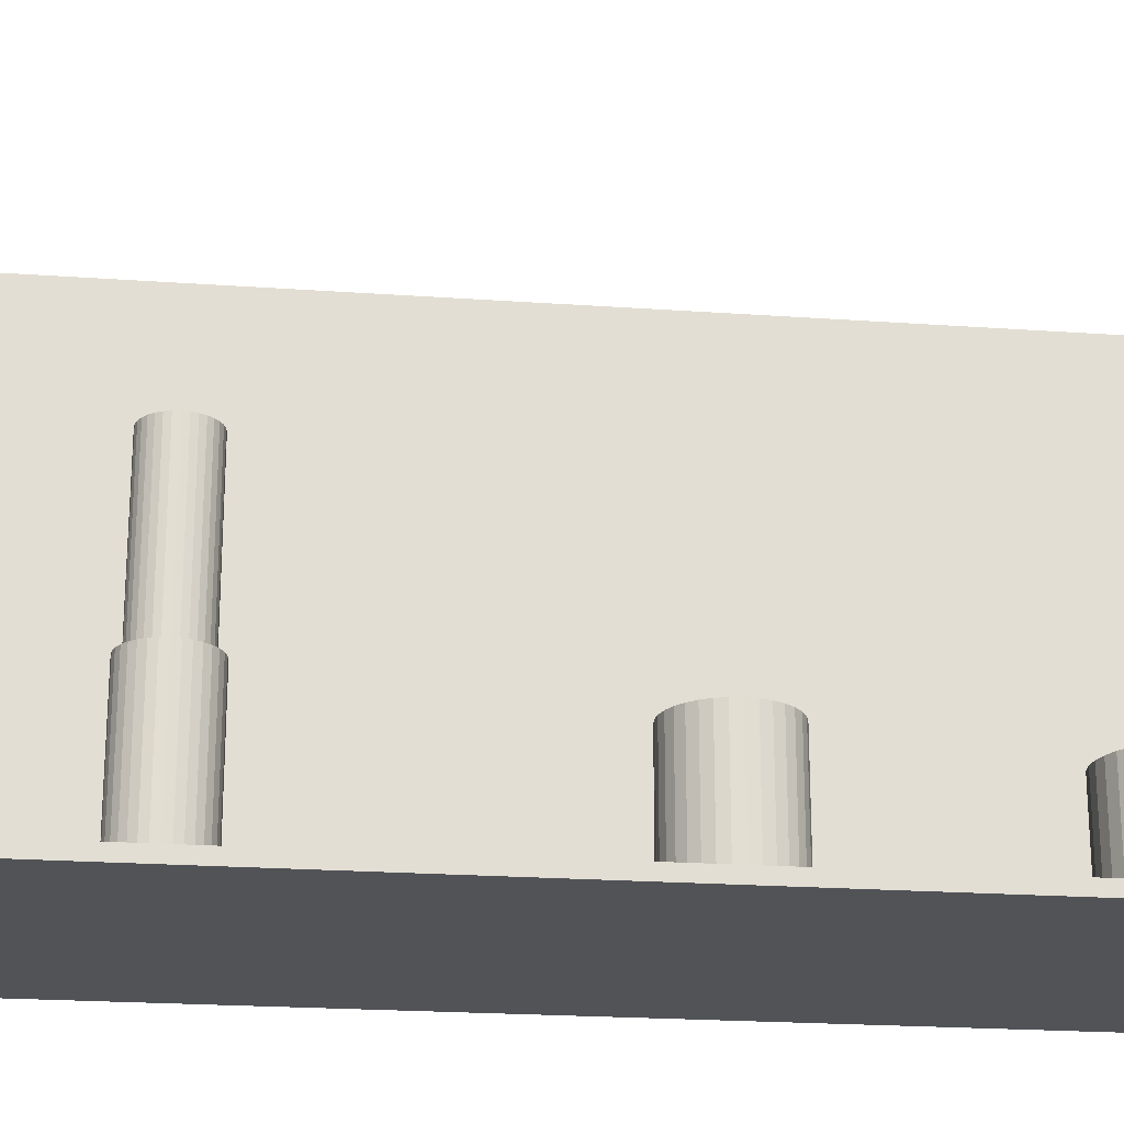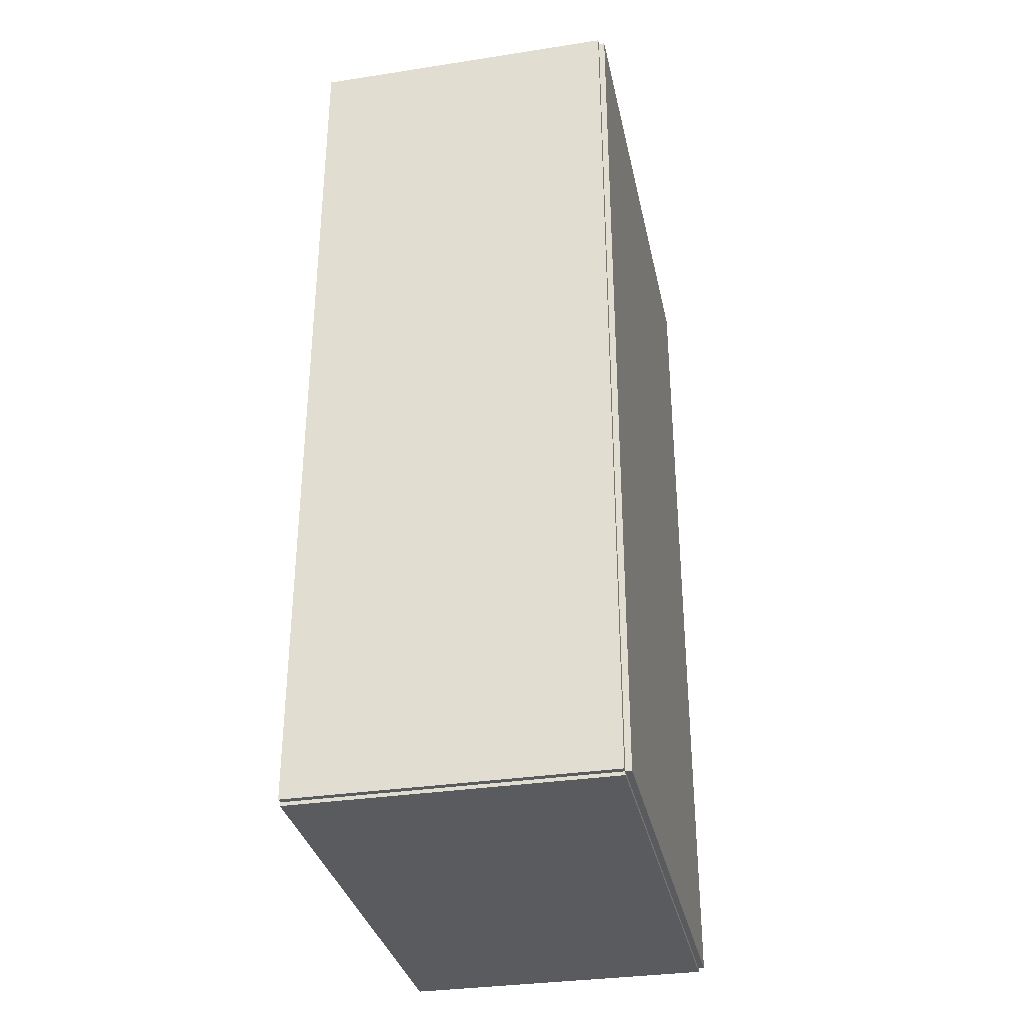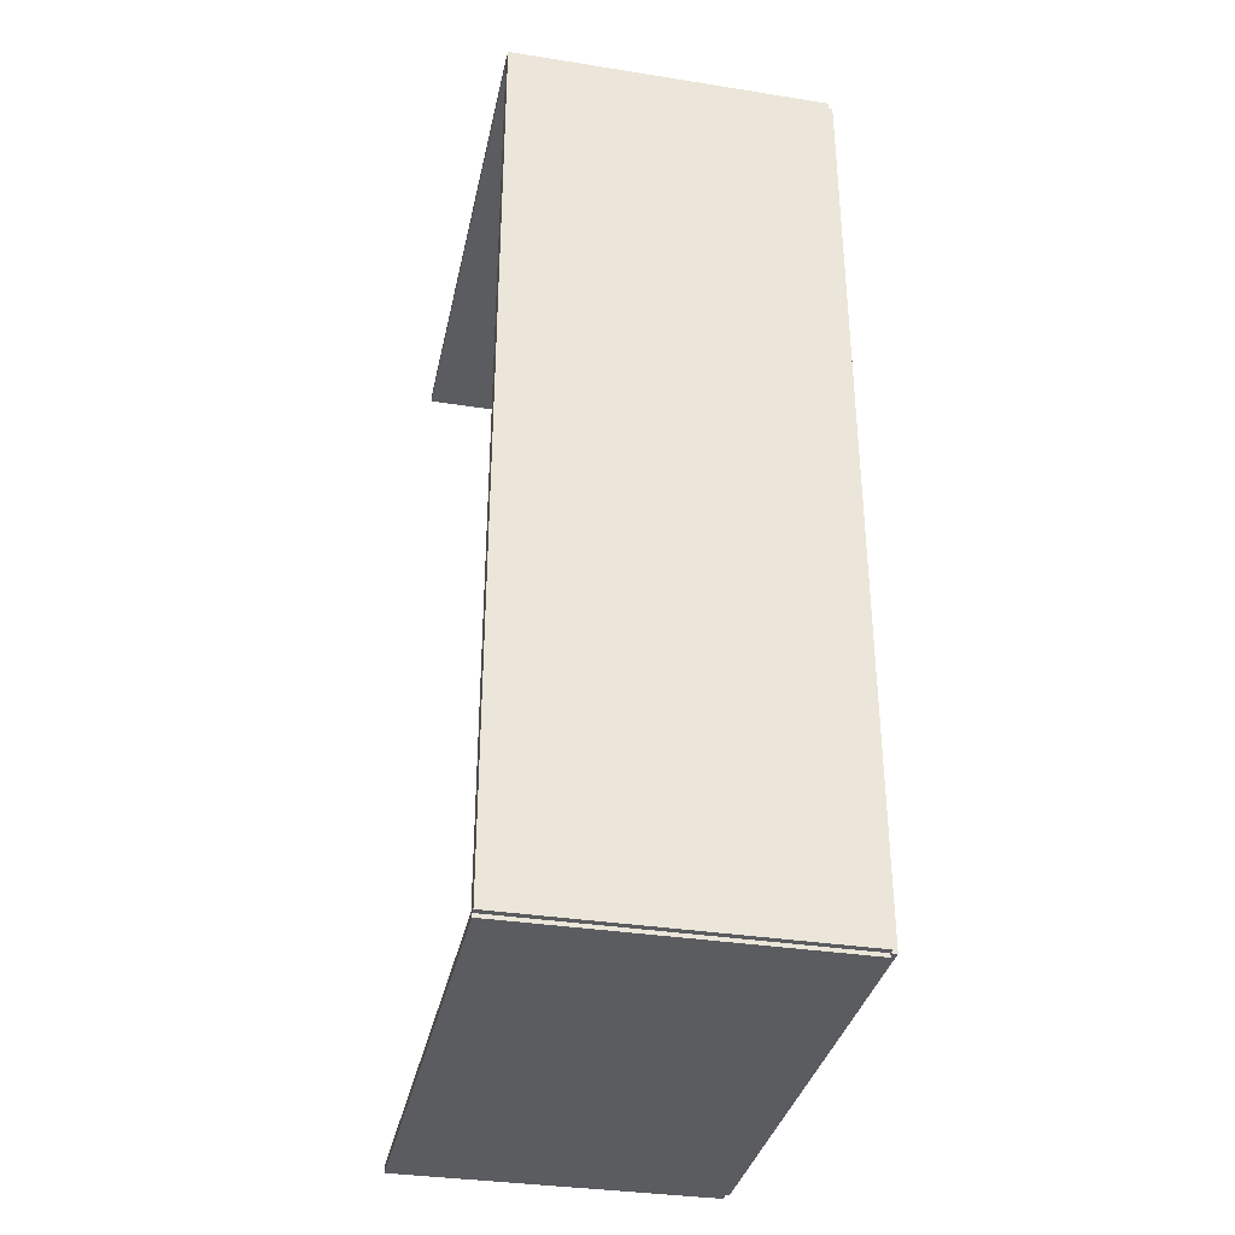
<metadata>
{"format":"obj","ext":"obj","renderer":"f3d","projection":"perspective","resolution":1024,"background":"white","views":[{"elev":-21.9,"azim":82.9,"up":"+Z"},{"elev":-33.2,"azim":-168.1,"up":"+Y"},{"elev":-34.7,"azim":168.1,"up":"+Y"}]}
</metadata>
<code>
v -0.08655 -0.2492 -0.003283
v -0.08655 -0.2492 0.003283
v -0.08655 0.2492 -0.003283
v -0.08655 0.2492 0.003283
v 0.08655 -0.2492 -0.003283
v 0.08655 -0.2492 0.003283
v 0.08655 0.2492 -0.003283
v 0.08655 0.2492 0.003283
v -0.08327 -0.2492 0
v -0.08983 -0.2492 0
v -0.08327 0.2492 0
v -0.08983 0.2492 0
v -0.08327 -0.2492 0.2812
v -0.08983 -0.2492 0.2812
v -0.08327 0.2492 0.2812
v -0.08983 0.2492 0.2812
v -0.08655 0.2471 0.2812
v -0.08655 0.2512 0.2812
v -0.08655 0.2471 0
v -0.08655 0.2512 0
v 0.08655 0.2471 0.2812
v 0.08655 0.2512 0.2812
v 0.08655 0.2471 0
v 0.08655 0.2512 0
v -0.08655 -0.2471 0
v -0.08655 -0.2512 0
v -0.08655 -0.2471 0.2812
v -0.08655 -0.2512 0.2812
v 0.08655 -0.2471 0
v 0.08655 -0.2512 0
v 0.08655 -0.2471 0.2812
v 0.08655 -0.2512 0.2812
v -0.01774 -0.136 0.006567
v 0.002766 -0.136 0.006567
v 0.002766 -0.136 0.1027
v -0.01774 -0.136 0.1027
v 0.002372 -0.132 0.006567
v 0.002372 -0.132 0.1027
v 0.001205 -0.1282 0.006567
v 0.001205 -0.1282 0.1027
v -0.0006901 -0.1246 0.006567
v -0.0006901 -0.1246 0.1027
v -0.00324 -0.1215 0.006567
v -0.00324 -0.1215 0.1027
v -0.006347 -0.119 0.006567
v -0.006347 -0.119 0.1027
v -0.009893 -0.1171 0.006567
v -0.009893 -0.1171 0.1027
v -0.01374 -0.1159 0.006567
v -0.01374 -0.1159 0.1027
v -0.01774 -0.1155 0.006567
v -0.01774 -0.1155 0.1027
v -0.02174 -0.1159 0.006567
v -0.02174 -0.1159 0.1027
v -0.02559 -0.1171 0.006567
v -0.02559 -0.1171 0.1027
v -0.02913 -0.119 0.006567
v -0.02913 -0.119 0.1027
v -0.03224 -0.1215 0.006567
v -0.03224 -0.1215 0.1027
v -0.03479 -0.1246 0.006567
v -0.03479 -0.1246 0.1027
v -0.03668 -0.1282 0.006567
v -0.03668 -0.1282 0.1027
v -0.03785 -0.132 0.006567
v -0.03785 -0.132 0.1027
v -0.03824 -0.136 0.006567
v -0.03824 -0.136 0.1027
v -0.03785 -0.14 0.006567
v -0.03785 -0.14 0.1027
v -0.03668 -0.1439 0.006567
v -0.03668 -0.1439 0.1027
v -0.03479 -0.1474 0.006567
v -0.03479 -0.1474 0.1027
v -0.03224 -0.1505 0.006567
v -0.03224 -0.1505 0.1027
v -0.02913 -0.1531 0.006567
v -0.02913 -0.1531 0.1027
v -0.02559 -0.155 0.006567
v -0.02559 -0.155 0.1027
v -0.02174 -0.1561 0.006567
v -0.02174 -0.1561 0.1027
v -0.01774 -0.1565 0.006567
v -0.01774 -0.1565 0.1027
v -0.01374 -0.1561 0.006567
v -0.01374 -0.1561 0.1027
v -0.009893 -0.155 0.006567
v -0.009893 -0.155 0.1027
v -0.006347 -0.1531 0.006567
v -0.006347 -0.1531 0.1027
v -0.00324 -0.1505 0.006567
v -0.00324 -0.1505 0.1027
v -0.0006901 -0.1474 0.006567
v -0.0006901 -0.1474 0.1027
v 0.001205 -0.1439 0.006567
v 0.001205 -0.1439 0.1027
v 0.002372 -0.14 0.006567
v 0.002372 -0.14 0.1027
v -0.01774 -0.136 0.1027
v -0.001086 -0.136 0.1027
v -0.001086 -0.136 0.1898
v -0.01774 -0.136 0.1898
v -0.001406 -0.1328 0.1027
v -0.001406 -0.1328 0.1898
v -0.002354 -0.1297 0.1027
v -0.002354 -0.1297 0.1898
v -0.003893 -0.1268 0.1027
v -0.003893 -0.1268 0.1898
v -0.005964 -0.1243 0.1027
v -0.005964 -0.1243 0.1898
v -0.008488 -0.1222 0.1027
v -0.008488 -0.1222 0.1898
v -0.01137 -0.1206 0.1027
v -0.01137 -0.1206 0.1898
v -0.01449 -0.1197 0.1027
v -0.01449 -0.1197 0.1898
v -0.01774 -0.1194 0.1027
v -0.01774 -0.1194 0.1898
v -0.02099 -0.1197 0.1027
v -0.02099 -0.1197 0.1898
v -0.02411 -0.1206 0.1027
v -0.02411 -0.1206 0.1898
v -0.02699 -0.1222 0.1027
v -0.02699 -0.1222 0.1898
v -0.02952 -0.1243 0.1027
v -0.02952 -0.1243 0.1898
v -0.03159 -0.1268 0.1027
v -0.03159 -0.1268 0.1898
v -0.03313 -0.1297 0.1027
v -0.03313 -0.1297 0.1898
v -0.03407 -0.1328 0.1027
v -0.03407 -0.1328 0.1898
v -0.03439 -0.136 0.1027
v -0.03439 -0.136 0.1898
v -0.03407 -0.1393 0.1027
v -0.03407 -0.1393 0.1898
v -0.03313 -0.1424 0.1027
v -0.03313 -0.1424 0.1898
v -0.03159 -0.1453 0.1027
v -0.03159 -0.1453 0.1898
v -0.02952 -0.1478 0.1027
v -0.02952 -0.1478 0.1898
v -0.02699 -0.1499 0.1027
v -0.02699 -0.1499 0.1898
v -0.02411 -0.1514 0.1027
v -0.02411 -0.1514 0.1898
v -0.02099 -0.1524 0.1027
v -0.02099 -0.1524 0.1898
v -0.01774 -0.1527 0.1027
v -0.01774 -0.1527 0.1898
v -0.01449 -0.1524 0.1027
v -0.01449 -0.1524 0.1898
v -0.01137 -0.1514 0.1027
v -0.01137 -0.1514 0.1898
v -0.008488 -0.1499 0.1027
v -0.008488 -0.1499 0.1898
v -0.005964 -0.1478 0.1027
v -0.005964 -0.1478 0.1898
v -0.003893 -0.1453 0.1027
v -0.003893 -0.1453 0.1898
v -0.002354 -0.1424 0.1027
v -0.002354 -0.1424 0.1898
v -0.001406 -0.1393 0.1027
v -0.001406 -0.1393 0.1898
v -0.0145 0.06164 0.006567
v 0.01288 0.06164 0.006567
v 0.01288 0.06164 0.08591
v -0.0145 0.06164 0.08591
v 0.01235 0.06698 0.006567
v 0.01235 0.06698 0.08591
v 0.0108 0.07212 0.006567
v 0.0108 0.07212 0.08591
v 0.008266 0.07686 0.006567
v 0.008266 0.07686 0.08591
v 0.00486 0.08101 0.006567
v 0.00486 0.08101 0.08591
v 0.0007099 0.08441 0.006567
v 0.0007099 0.08441 0.08591
v -0.004025 0.08694 0.006567
v -0.004025 0.08694 0.08591
v -0.009162 0.0885 0.006567
v -0.009162 0.0885 0.08591
v -0.0145 0.08903 0.006567
v -0.0145 0.08903 0.08591
v -0.01985 0.0885 0.006567
v -0.01985 0.0885 0.08591
v -0.02498 0.08694 0.006567
v -0.02498 0.08694 0.08591
v -0.02972 0.08441 0.006567
v -0.02972 0.08441 0.08591
v -0.03387 0.08101 0.006567
v -0.03387 0.08101 0.08591
v -0.03728 0.07686 0.006567
v -0.03728 0.07686 0.08591
v -0.03981 0.07212 0.006567
v -0.03981 0.07212 0.08591
v -0.04136 0.06698 0.006567
v -0.04136 0.06698 0.08591
v -0.04189 0.06164 0.006567
v -0.04189 0.06164 0.08591
v -0.04136 0.0563 0.006567
v -0.04136 0.0563 0.08591
v -0.03981 0.05116 0.006567
v -0.03981 0.05116 0.08591
v -0.03728 0.04643 0.006567
v -0.03728 0.04643 0.08591
v -0.03387 0.04228 0.006567
v -0.03387 0.04228 0.08591
v -0.02972 0.03887 0.006567
v -0.02972 0.03887 0.08591
v -0.02498 0.03634 0.006567
v -0.02498 0.03634 0.08591
v -0.01985 0.03478 0.006567
v -0.01985 0.03478 0.08591
v -0.0145 0.03426 0.006567
v -0.0145 0.03426 0.08591
v -0.009162 0.03478 0.006567
v -0.009162 0.03478 0.08591
v -0.004025 0.03634 0.006567
v -0.004025 0.03634 0.08591
v 0.0007099 0.03887 0.006567
v 0.0007099 0.03887 0.08591
v 0.00486 0.04228 0.006567
v 0.00486 0.04228 0.08591
v 0.008266 0.04643 0.006567
v 0.008266 0.04643 0.08591
v 0.0108 0.05116 0.006567
v 0.0108 0.05116 0.08591
v 0.01235 0.0563 0.006567
v 0.01235 0.0563 0.08591
v 0.02512 0.2089 0.006567
v 0.05503 0.2089 0.006567
v 0.05503 0.2089 0.0618
v 0.02512 0.2089 0.0618
v 0.05446 0.2148 0.006567
v 0.05446 0.2148 0.0618
v 0.05276 0.2204 0.006567
v 0.05276 0.2204 0.0618
v 0.04999 0.2256 0.006567
v 0.04999 0.2256 0.0618
v 0.04627 0.2301 0.006567
v 0.04627 0.2301 0.0618
v 0.04174 0.2338 0.006567
v 0.04174 0.2338 0.0618
v 0.03656 0.2366 0.006567
v 0.03656 0.2366 0.0618
v 0.03095 0.2383 0.006567
v 0.03095 0.2383 0.0618
v 0.02512 0.2389 0.006567
v 0.02512 0.2389 0.0618
v 0.01928 0.2383 0.006567
v 0.01928 0.2383 0.0618
v 0.01367 0.2366 0.006567
v 0.01367 0.2366 0.0618
v 0.008494 0.2338 0.006567
v 0.008494 0.2338 0.0618
v 0.00396 0.2301 0.006567
v 0.00396 0.2301 0.0618
v 0.0002392 0.2256 0.006567
v 0.0002392 0.2256 0.0618
v -0.002526 0.2204 0.006567
v -0.002526 0.2204 0.0618
v -0.004228 0.2148 0.006567
v -0.004228 0.2148 0.0618
v -0.004803 0.2089 0.006567
v -0.004803 0.2089 0.0618
v -0.004228 0.2031 0.006567
v -0.004228 0.2031 0.0618
v -0.002526 0.1975 0.006567
v -0.002526 0.1975 0.0618
v 0.0002392 0.1923 0.006567
v 0.0002392 0.1923 0.0618
v 0.00396 0.1878 0.006567
v 0.00396 0.1878 0.0618
v 0.008494 0.1841 0.006567
v 0.008494 0.1841 0.0618
v 0.01367 0.1813 0.006567
v 0.01367 0.1813 0.0618
v 0.01928 0.1796 0.006567
v 0.01928 0.1796 0.0618
v 0.02512 0.179 0.006567
v 0.02512 0.179 0.0618
v 0.03095 0.1796 0.006567
v 0.03095 0.1796 0.0618
v 0.03656 0.1813 0.006567
v 0.03656 0.1813 0.0618
v 0.04174 0.1841 0.006567
v 0.04174 0.1841 0.0618
v 0.04627 0.1878 0.006567
v 0.04627 0.1878 0.0618
v 0.04999 0.1923 0.006567
v 0.04999 0.1923 0.0618
v 0.05276 0.1975 0.006567
v 0.05276 0.1975 0.0618
v 0.05446 0.2031 0.006567
v 0.05446 0.2031 0.0618
f 2 4 1
f 5 2 1
f 1 4 3
f 3 5 1
f 2 8 4
f 6 2 5
f 6 8 2
f 4 8 3
f 7 5 3
f 3 8 7
f 7 6 5
f 8 6 7
f 10 12 9
f 13 10 9
f 9 12 11
f 11 13 9
f 10 16 12
f 14 10 13
f 14 16 10
f 12 16 11
f 15 13 11
f 11 16 15
f 15 14 13
f 16 14 15
f 18 20 17
f 21 18 17
f 17 20 19
f 19 21 17
f 18 24 20
f 22 18 21
f 22 24 18
f 20 24 19
f 23 21 19
f 19 24 23
f 23 22 21
f 24 22 23
f 26 28 25
f 29 26 25
f 25 28 27
f 27 29 25
f 26 32 28
f 30 26 29
f 30 32 26
f 28 32 27
f 31 29 27
f 27 32 31
f 31 30 29
f 32 30 31
f 34 33 37
f 34 37 35
f 35 37 38
f 35 38 36
f 37 33 39
f 37 39 38
f 38 39 40
f 38 40 36
f 39 33 41
f 39 41 40
f 40 41 42
f 40 42 36
f 41 33 43
f 41 43 42
f 42 43 44
f 42 44 36
f 43 33 45
f 43 45 44
f 44 45 46
f 44 46 36
f 45 33 47
f 45 47 46
f 46 47 48
f 46 48 36
f 47 33 49
f 47 49 48
f 48 49 50
f 48 50 36
f 49 33 51
f 49 51 50
f 50 51 52
f 50 52 36
f 51 33 53
f 51 53 52
f 52 53 54
f 52 54 36
f 53 33 55
f 53 55 54
f 54 55 56
f 54 56 36
f 55 33 57
f 55 57 56
f 56 57 58
f 56 58 36
f 57 33 59
f 57 59 58
f 58 59 60
f 58 60 36
f 59 33 61
f 59 61 60
f 60 61 62
f 60 62 36
f 61 33 63
f 61 63 62
f 62 63 64
f 62 64 36
f 63 33 65
f 63 65 64
f 64 65 66
f 64 66 36
f 65 33 67
f 65 67 66
f 66 67 68
f 66 68 36
f 67 33 69
f 67 69 68
f 68 69 70
f 68 70 36
f 69 33 71
f 69 71 70
f 70 71 72
f 70 72 36
f 71 33 73
f 71 73 72
f 72 73 74
f 72 74 36
f 73 33 75
f 73 75 74
f 74 75 76
f 74 76 36
f 75 33 77
f 75 77 76
f 76 77 78
f 76 78 36
f 77 33 79
f 77 79 78
f 78 79 80
f 78 80 36
f 79 33 81
f 79 81 80
f 80 81 82
f 80 82 36
f 81 33 83
f 81 83 82
f 82 83 84
f 82 84 36
f 83 33 85
f 83 85 84
f 84 85 86
f 84 86 36
f 85 33 87
f 85 87 86
f 86 87 88
f 86 88 36
f 87 33 89
f 87 89 88
f 88 89 90
f 88 90 36
f 89 33 91
f 89 91 90
f 90 91 92
f 90 92 36
f 91 33 93
f 91 93 92
f 92 93 94
f 92 94 36
f 93 33 95
f 93 95 94
f 94 95 96
f 94 96 36
f 95 33 97
f 95 97 96
f 96 97 98
f 96 98 36
f 97 33 34
f 97 34 98
f 98 34 35
f 98 35 36
f 100 99 103
f 100 103 101
f 101 103 104
f 101 104 102
f 103 99 105
f 103 105 104
f 104 105 106
f 104 106 102
f 105 99 107
f 105 107 106
f 106 107 108
f 106 108 102
f 107 99 109
f 107 109 108
f 108 109 110
f 108 110 102
f 109 99 111
f 109 111 110
f 110 111 112
f 110 112 102
f 111 99 113
f 111 113 112
f 112 113 114
f 112 114 102
f 113 99 115
f 113 115 114
f 114 115 116
f 114 116 102
f 115 99 117
f 115 117 116
f 116 117 118
f 116 118 102
f 117 99 119
f 117 119 118
f 118 119 120
f 118 120 102
f 119 99 121
f 119 121 120
f 120 121 122
f 120 122 102
f 121 99 123
f 121 123 122
f 122 123 124
f 122 124 102
f 123 99 125
f 123 125 124
f 124 125 126
f 124 126 102
f 125 99 127
f 125 127 126
f 126 127 128
f 126 128 102
f 127 99 129
f 127 129 128
f 128 129 130
f 128 130 102
f 129 99 131
f 129 131 130
f 130 131 132
f 130 132 102
f 131 99 133
f 131 133 132
f 132 133 134
f 132 134 102
f 133 99 135
f 133 135 134
f 134 135 136
f 134 136 102
f 135 99 137
f 135 137 136
f 136 137 138
f 136 138 102
f 137 99 139
f 137 139 138
f 138 139 140
f 138 140 102
f 139 99 141
f 139 141 140
f 140 141 142
f 140 142 102
f 141 99 143
f 141 143 142
f 142 143 144
f 142 144 102
f 143 99 145
f 143 145 144
f 144 145 146
f 144 146 102
f 145 99 147
f 145 147 146
f 146 147 148
f 146 148 102
f 147 99 149
f 147 149 148
f 148 149 150
f 148 150 102
f 149 99 151
f 149 151 150
f 150 151 152
f 150 152 102
f 151 99 153
f 151 153 152
f 152 153 154
f 152 154 102
f 153 99 155
f 153 155 154
f 154 155 156
f 154 156 102
f 155 99 157
f 155 157 156
f 156 157 158
f 156 158 102
f 157 99 159
f 157 159 158
f 158 159 160
f 158 160 102
f 159 99 161
f 159 161 160
f 160 161 162
f 160 162 102
f 161 99 163
f 161 163 162
f 162 163 164
f 162 164 102
f 163 99 100
f 163 100 164
f 164 100 101
f 164 101 102
f 166 165 169
f 166 169 167
f 167 169 170
f 167 170 168
f 169 165 171
f 169 171 170
f 170 171 172
f 170 172 168
f 171 165 173
f 171 173 172
f 172 173 174
f 172 174 168
f 173 165 175
f 173 175 174
f 174 175 176
f 174 176 168
f 175 165 177
f 175 177 176
f 176 177 178
f 176 178 168
f 177 165 179
f 177 179 178
f 178 179 180
f 178 180 168
f 179 165 181
f 179 181 180
f 180 181 182
f 180 182 168
f 181 165 183
f 181 183 182
f 182 183 184
f 182 184 168
f 183 165 185
f 183 185 184
f 184 185 186
f 184 186 168
f 185 165 187
f 185 187 186
f 186 187 188
f 186 188 168
f 187 165 189
f 187 189 188
f 188 189 190
f 188 190 168
f 189 165 191
f 189 191 190
f 190 191 192
f 190 192 168
f 191 165 193
f 191 193 192
f 192 193 194
f 192 194 168
f 193 165 195
f 193 195 194
f 194 195 196
f 194 196 168
f 195 165 197
f 195 197 196
f 196 197 198
f 196 198 168
f 197 165 199
f 197 199 198
f 198 199 200
f 198 200 168
f 199 165 201
f 199 201 200
f 200 201 202
f 200 202 168
f 201 165 203
f 201 203 202
f 202 203 204
f 202 204 168
f 203 165 205
f 203 205 204
f 204 205 206
f 204 206 168
f 205 165 207
f 205 207 206
f 206 207 208
f 206 208 168
f 207 165 209
f 207 209 208
f 208 209 210
f 208 210 168
f 209 165 211
f 209 211 210
f 210 211 212
f 210 212 168
f 211 165 213
f 211 213 212
f 212 213 214
f 212 214 168
f 213 165 215
f 213 215 214
f 214 215 216
f 214 216 168
f 215 165 217
f 215 217 216
f 216 217 218
f 216 218 168
f 217 165 219
f 217 219 218
f 218 219 220
f 218 220 168
f 219 165 221
f 219 221 220
f 220 221 222
f 220 222 168
f 221 165 223
f 221 223 222
f 222 223 224
f 222 224 168
f 223 165 225
f 223 225 224
f 224 225 226
f 224 226 168
f 225 165 227
f 225 227 226
f 226 227 228
f 226 228 168
f 227 165 229
f 227 229 228
f 228 229 230
f 228 230 168
f 229 165 166
f 229 166 230
f 230 166 167
f 230 167 168
f 232 231 235
f 232 235 233
f 233 235 236
f 233 236 234
f 235 231 237
f 235 237 236
f 236 237 238
f 236 238 234
f 237 231 239
f 237 239 238
f 238 239 240
f 238 240 234
f 239 231 241
f 239 241 240
f 240 241 242
f 240 242 234
f 241 231 243
f 241 243 242
f 242 243 244
f 242 244 234
f 243 231 245
f 243 245 244
f 244 245 246
f 244 246 234
f 245 231 247
f 245 247 246
f 246 247 248
f 246 248 234
f 247 231 249
f 247 249 248
f 248 249 250
f 248 250 234
f 249 231 251
f 249 251 250
f 250 251 252
f 250 252 234
f 251 231 253
f 251 253 252
f 252 253 254
f 252 254 234
f 253 231 255
f 253 255 254
f 254 255 256
f 254 256 234
f 255 231 257
f 255 257 256
f 256 257 258
f 256 258 234
f 257 231 259
f 257 259 258
f 258 259 260
f 258 260 234
f 259 231 261
f 259 261 260
f 260 261 262
f 260 262 234
f 261 231 263
f 261 263 262
f 262 263 264
f 262 264 234
f 263 231 265
f 263 265 264
f 264 265 266
f 264 266 234
f 265 231 267
f 265 267 266
f 266 267 268
f 266 268 234
f 267 231 269
f 267 269 268
f 268 269 270
f 268 270 234
f 269 231 271
f 269 271 270
f 270 271 272
f 270 272 234
f 271 231 273
f 271 273 272
f 272 273 274
f 272 274 234
f 273 231 275
f 273 275 274
f 274 275 276
f 274 276 234
f 275 231 277
f 275 277 276
f 276 277 278
f 276 278 234
f 277 231 279
f 277 279 278
f 278 279 280
f 278 280 234
f 279 231 281
f 279 281 280
f 280 281 282
f 280 282 234
f 281 231 283
f 281 283 282
f 282 283 284
f 282 284 234
f 283 231 285
f 283 285 284
f 284 285 286
f 284 286 234
f 285 231 287
f 285 287 286
f 286 287 288
f 286 288 234
f 287 231 289
f 287 289 288
f 288 289 290
f 288 290 234
f 289 231 291
f 289 291 290
f 290 291 292
f 290 292 234
f 291 231 293
f 291 293 292
f 292 293 294
f 292 294 234
f 293 231 295
f 293 295 294
f 294 295 296
f 294 296 234
f 295 231 232
f 295 232 296
f 296 232 233
f 296 233 234

</code>
